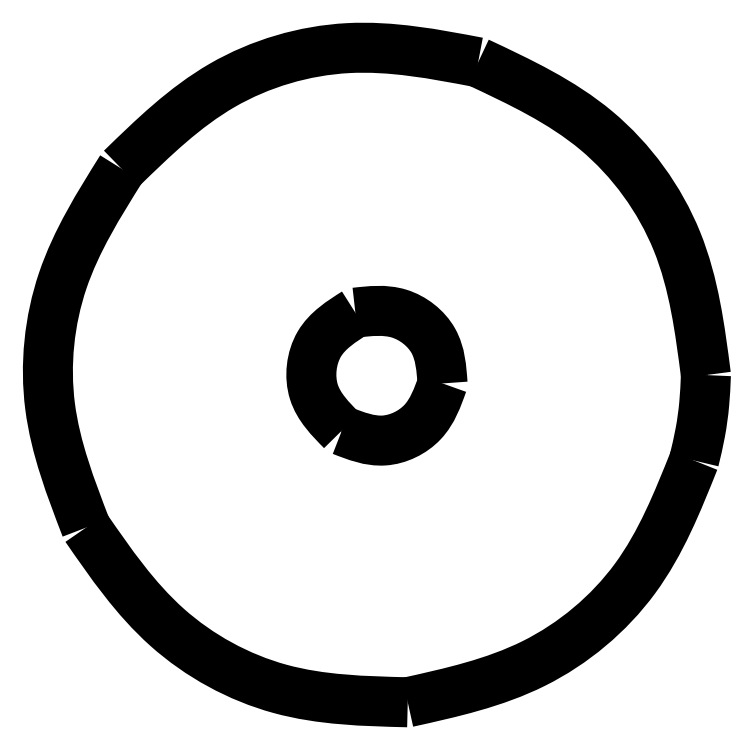
<metadata>
{"format":"dxf","ext":"dxf","renderer":"ezdxf+matplotlib","layout":"modelspace","background":"white","min_lineweight":24,"dpi":150}
</metadata>
<code>
0
SECTION
2
ENTITIES
0
SPLINE
8
Layer_1
70
0
71
3
72
10
73
6
74
4
40
0
40
0
40
0
40
0
40
10.4
40
20.8
40
31.2
40
31.2
40
31.2
40
31.2
10
86.28
20
132.2
30
0
10
85.83
20
135.7
30
0
10
84.94
20
142.7
30
0
10
78.48
20
151.6
30
0
10
72.13
20
154.5
30
0
10
68.96
20
156
30
0
11
86.28
21
132.2
31
0
11
84.08
21
142.4
31
0
11
77.97
21
150.8
31
0
11
68.96
21
156
31
0
0
SPLINE
8
Layer_1
70
0
71
3
72
10
73
6
74
4
40
0
40
0
40
0
40
0
40
9.957
40
19.91
40
29.87
40
29.87
40
29.87
40
29.87
10
68.96
20
156
30
0
10
65.67
20
156.6
30
0
10
59.1
20
157.9
30
0
10
49.05
20
154.9
30
0
10
44.24
20
150.3
30
0
10
41.84
20
147.9
30
0
11
68.96
21
156
31
0
11
59.06
21
157.1
31
0
11
49.52
21
154.3
31
0
11
41.84
21
147.9
31
0
0
SPLINE
8
Layer_1
70
0
71
3
72
10
73
6
74
4
40
0
40
0
40
0
40
0
40
9.616
40
19.23
40
28.84
40
28.84
40
28.84
40
28.84
10
41.84
20
147.9
30
0
10
40.13
20
145.2
30
0
10
36.7
20
139.7
30
0
10
35.67
20
129.7
30
0
10
37.99
20
123.7
30
0
10
39.15
20
120.6
30
0
11
41.84
21
147.9
31
0
11
37.38
21
139.4
31
0
11
36.42
21
129.9
31
0
11
39.15
21
120.6
31
0
0
SPLINE
8
Layer_1
70
0
71
3
72
10
73
6
74
4
40
0
40
0
40
0
40
0
40
9.773
40
19.54
40
29.31
40
29.31
40
29.31
40
29.31
10
39.15
20
120.6
30
0
10
41.02
20
117.9
30
0
10
44.75
20
112.5
30
0
10
53.75
20
107.6
30
0
10
60.33
20
107.4
30
0
10
63.61
20
107.4
30
0
11
39.15
21
120.6
31
0
11
45.32
21
113.1
31
0
11
53.9
21
108.4
31
0
11
63.61
21
107.4
31
0
0
SPLINE
8
Layer_1
70
0
71
3
72
10
73
6
74
4
40
0
40
0
40
0
40
0
40
10.04
40
20.07
40
30.11
40
30.11
40
30.11
40
30.11
10
63.61
20
107.4
30
0
10
66.91
20
108.1
30
0
10
73.5
20
109.6
30
0
10
81.62
20
116.3
30
0
10
84.13
20
122.6
30
0
10
85.38
20
125.7
30
0
11
63.61
21
107.4
31
0
11
73.21
21
110.3
31
0
11
80.89
21
116.8
31
0
11
85.38
21
125.7
31
0
0
LINE
8
Layer_1
10
86.28
20
132.2
30
0
11
86.28
21
132.2
31
0
0
SPLINE
8
Layer_1
70
0
71
3
72
10
73
6
74
4
40
0
40
0
40
0
40
0
40
2.191
40
4.382
40
6.574
40
6.574
40
6.574
40
6.574
10
85.38
20
125.7
30
0
10
85.55
20
126.5
30
0
10
85.89
20
127.9
30
0
10
86.19
20
130.1
30
0
10
86.25
20
131.5
30
0
10
86.28
20
132.2
30
0
11
85.38
21
125.7
31
0
11
85.85
21
127.9
31
0
11
86.15
21
130.1
31
0
11
86.28
21
132.2
31
0
0
SPLINE
8
Layer_1
70
0
71
3
72
10
73
6
74
4
40
0
40
0
40
0
40
0
40
3.626
40
7.291
40
10.92
40
10.92
40
10.92
40
10.92
10
58.6
20
128
30
0
10
57.72
20
128.9
30
0
10
55.95
20
130.7
30
0
10
56.43
20
135
30
0
10
58.57
20
136.3
30
0
10
59.63
20
137
30
0
11
58.6
21
128
31
0
11
56.48
21
131
31
0
11
56.89
21
134.6
31
0
11
59.63
21
137
31
0
0
SPLINE
8
Layer_1
70
0
71
3
72
10
73
6
74
4
40
0
40
0
40
0
40
0
40
3.325
40
6.653
40
9.967
40
9.967
40
9.967
40
9.967
10
59.63
20
137
30
0
10
60.76
20
137.1
30
0
10
63.02
20
137.4
30
0
10
66.01
20
135
30
0
10
66.18
20
132.7
30
0
10
66.26
20
131.6
30
0
11
59.63
21
137
31
0
11
62.95
21
136.9
31
0
11
65.56
21
134.8
31
0
11
66.26
21
131.6
31
0
0
LINE
8
Layer_1
10
58.6
20
128
30
0
11
58.6
21
128
31
0
0
SPLINE
8
Layer_1
70
0
71
3
72
10
73
6
74
4
40
0
40
0
40
0
40
0
40
3.305
40
6.551
40
9.849
40
9.849
40
9.849
40
9.849
10
66.26
20
131.6
30
0
10
65.88
20
130.5
30
0
10
65.13
20
128.4
30
0
10
61.76
20
126.8
30
0
10
59.66
20
127.6
30
0
10
58.6
20
128
30
0
11
66.26
21
131.6
31
0
11
64.74
21
128.7
31
0
11
61.81
21
127.3
31
0
11
58.6
21
128
31
0
0
ENDSEC
0
EOF

</code>
